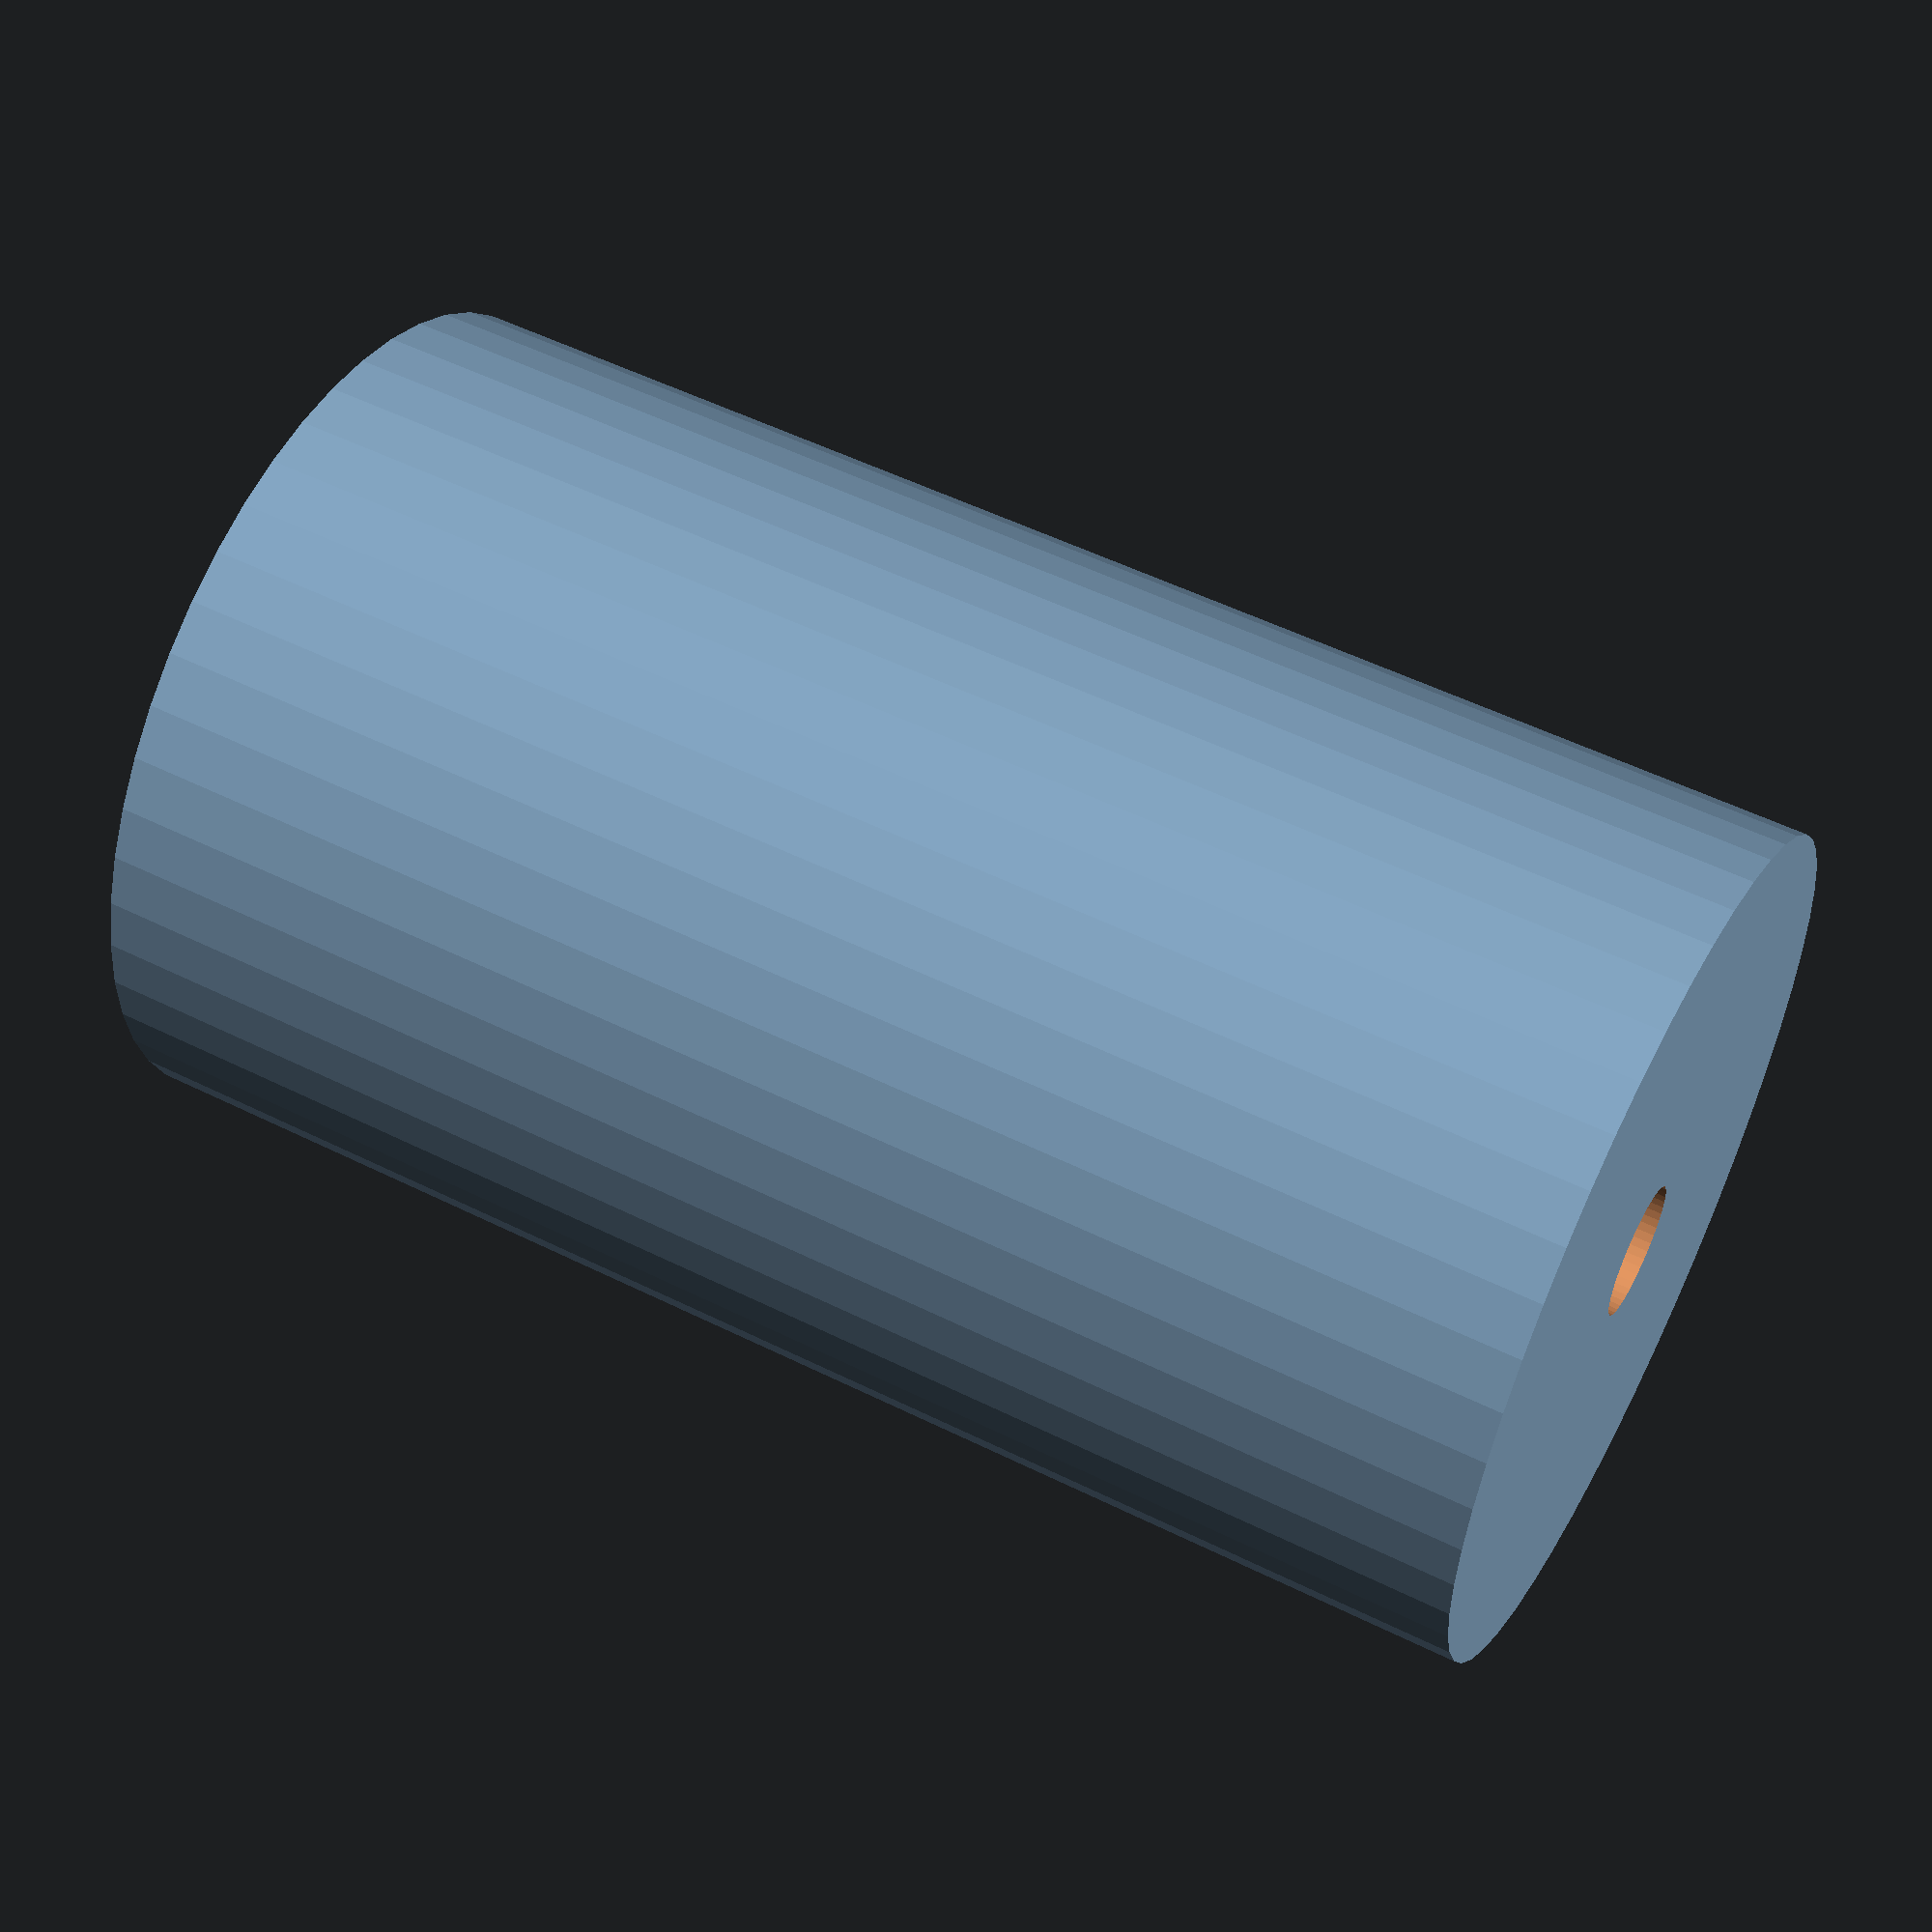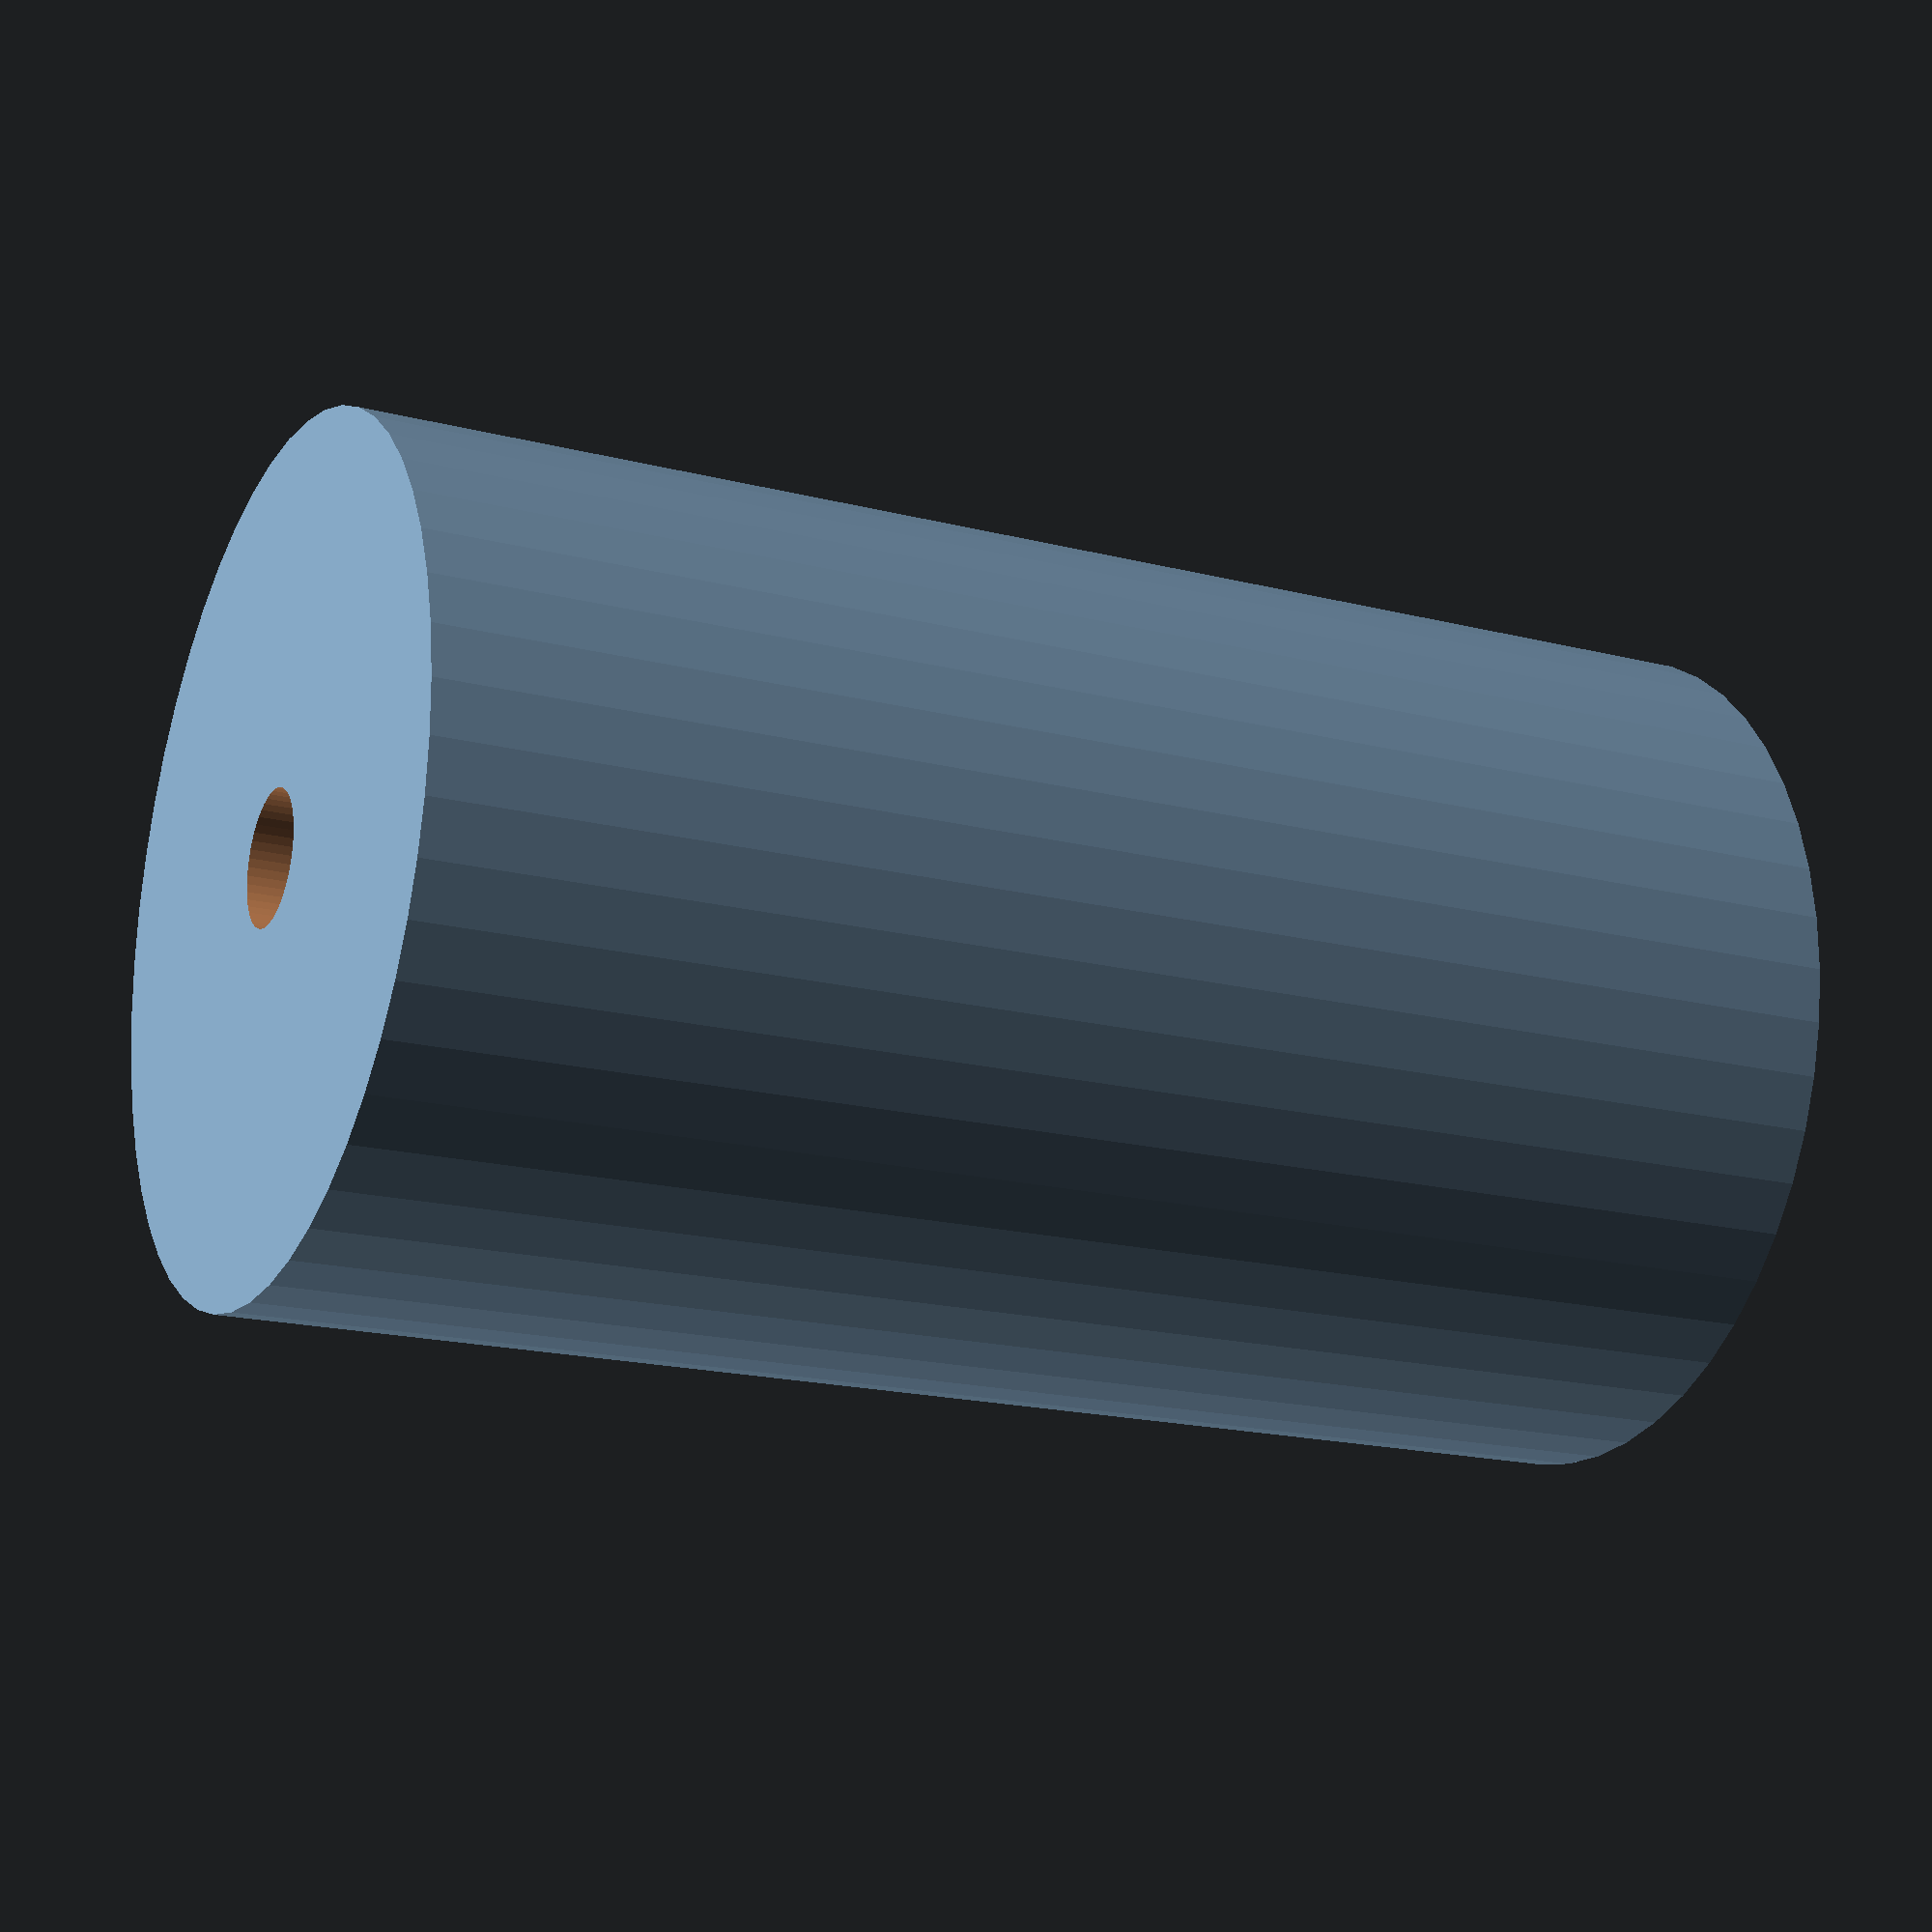
<openscad>
$fn = 50;


difference() {
	union() {
		translate(v = [0, 0, -19.5000000000]) {
			cylinder(h = 39, r = 11.5000000000);
		}
	}
	union() {
		translate(v = [0, 0, -100.0000000000]) {
			cylinder(h = 200, r = 1.8000000000);
		}
	}
}
</openscad>
<views>
elev=126.7 azim=118.5 roll=242.1 proj=p view=wireframe
elev=198.2 azim=118.3 roll=116.4 proj=p view=wireframe
</views>
